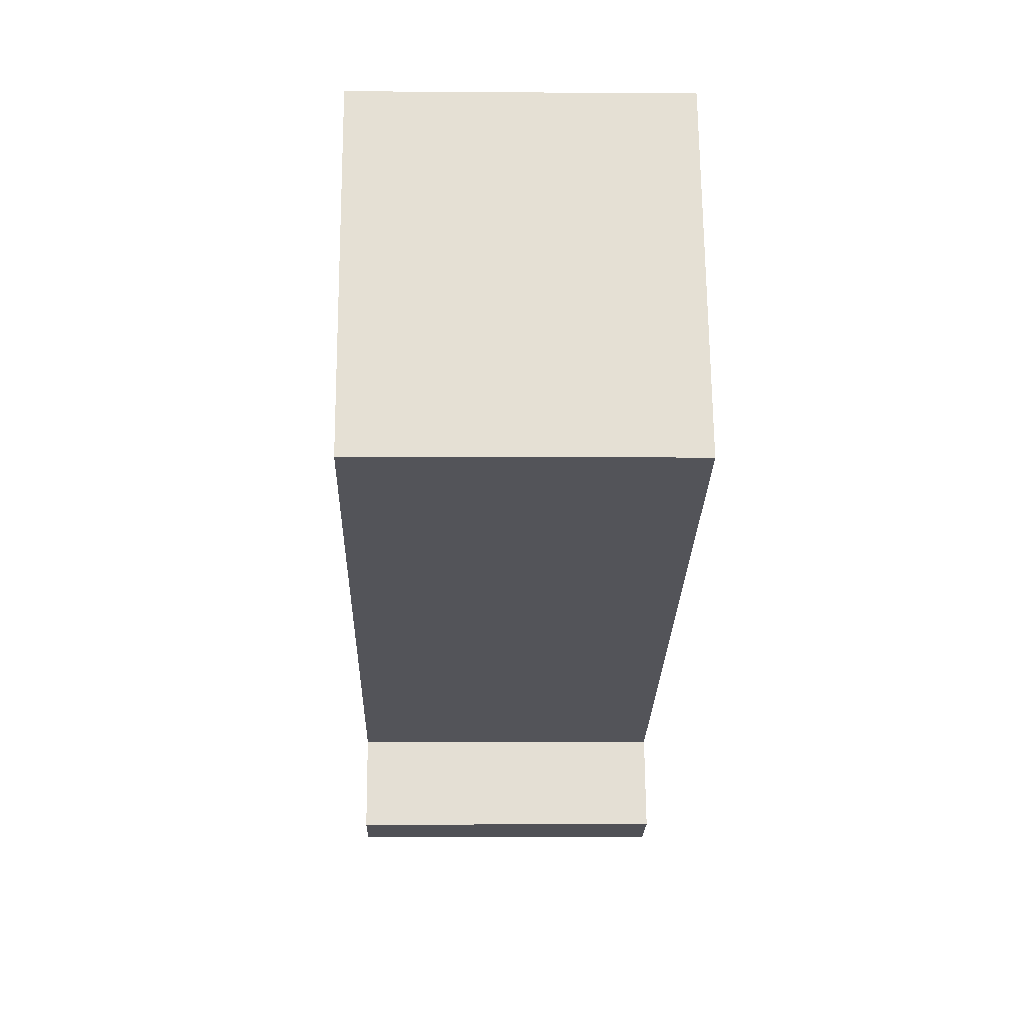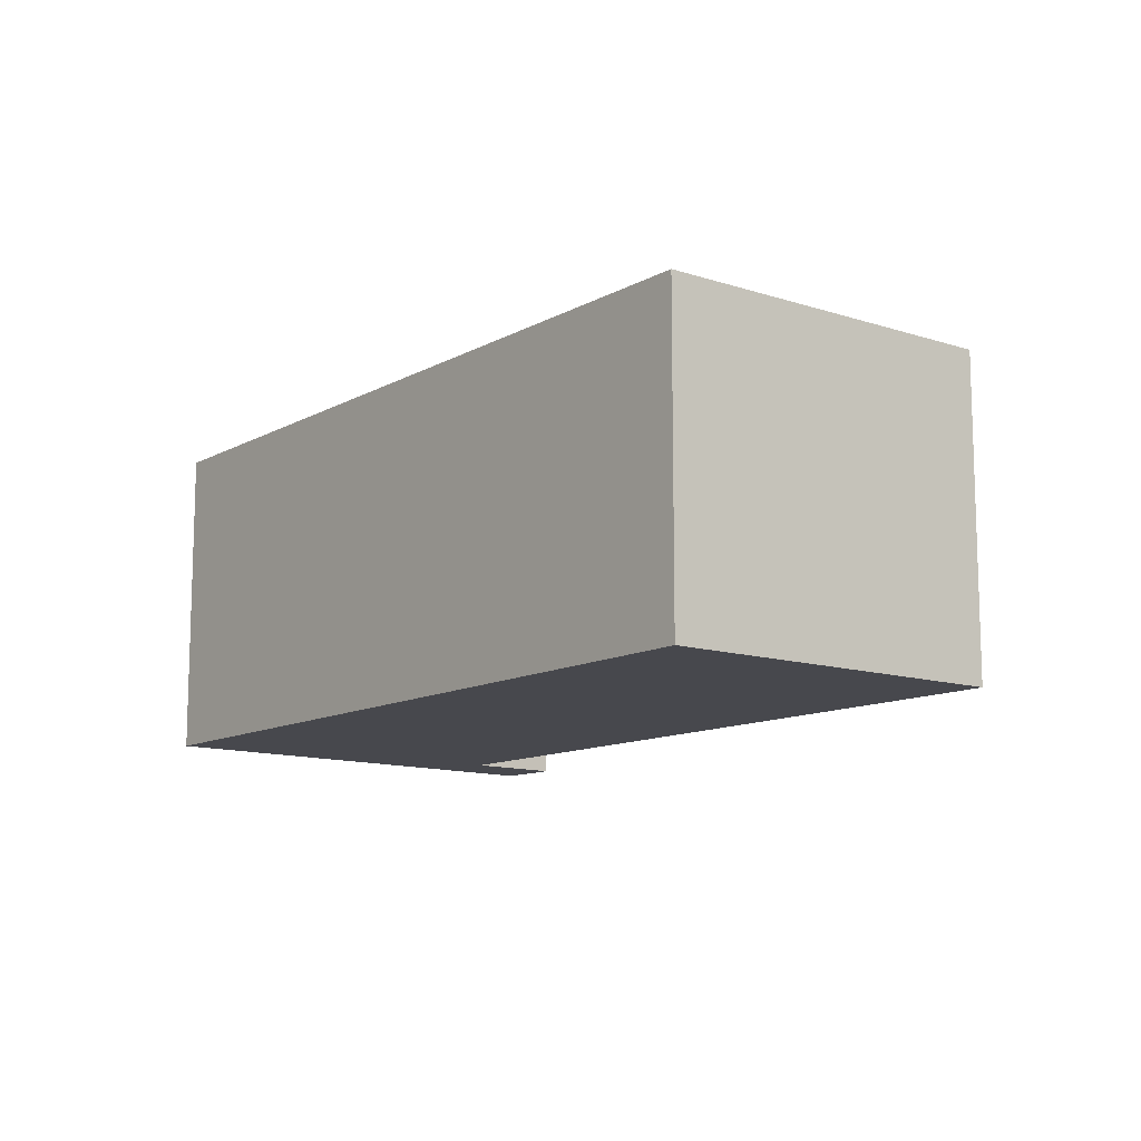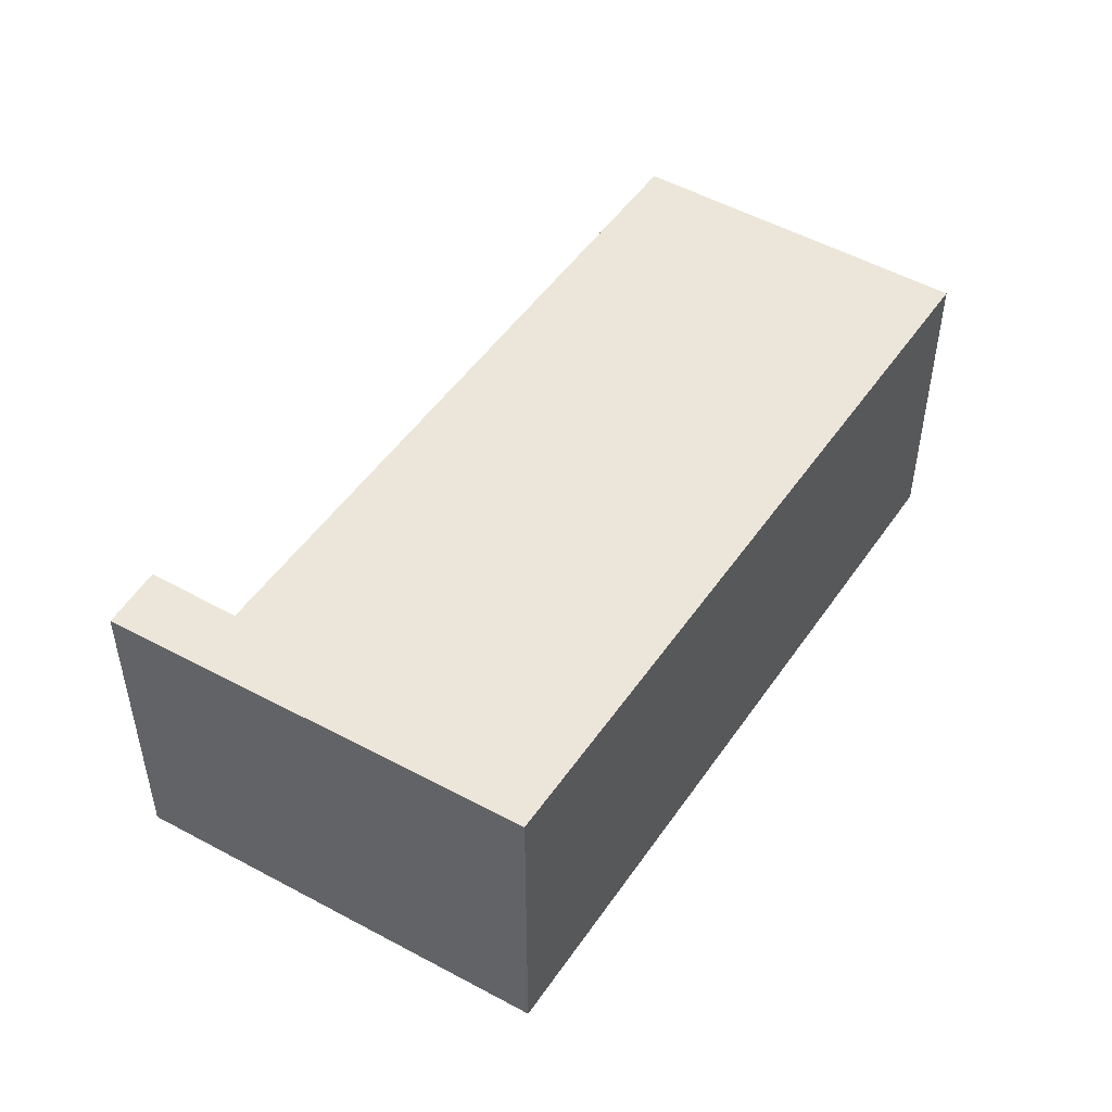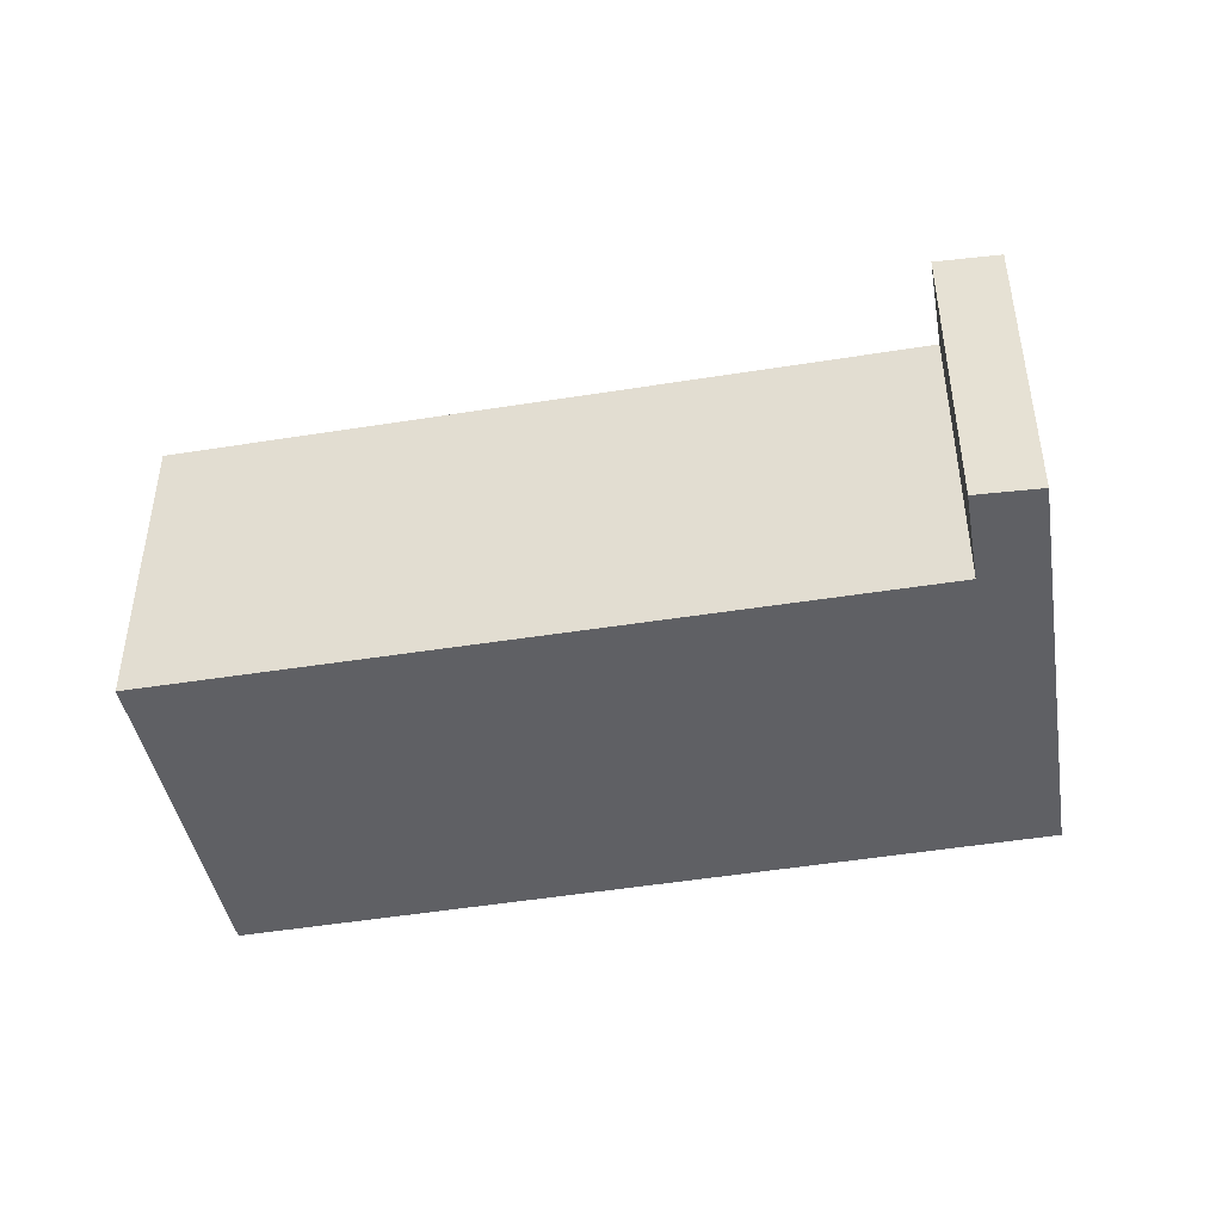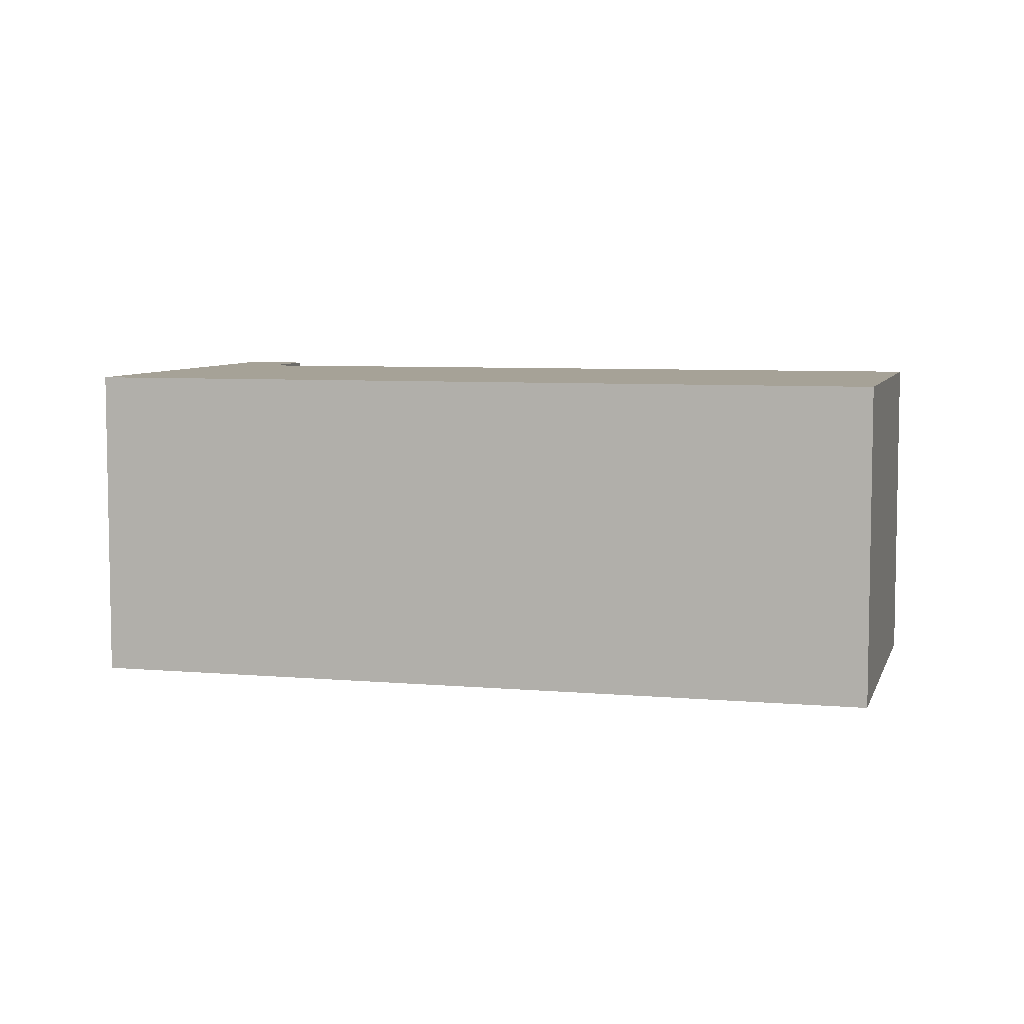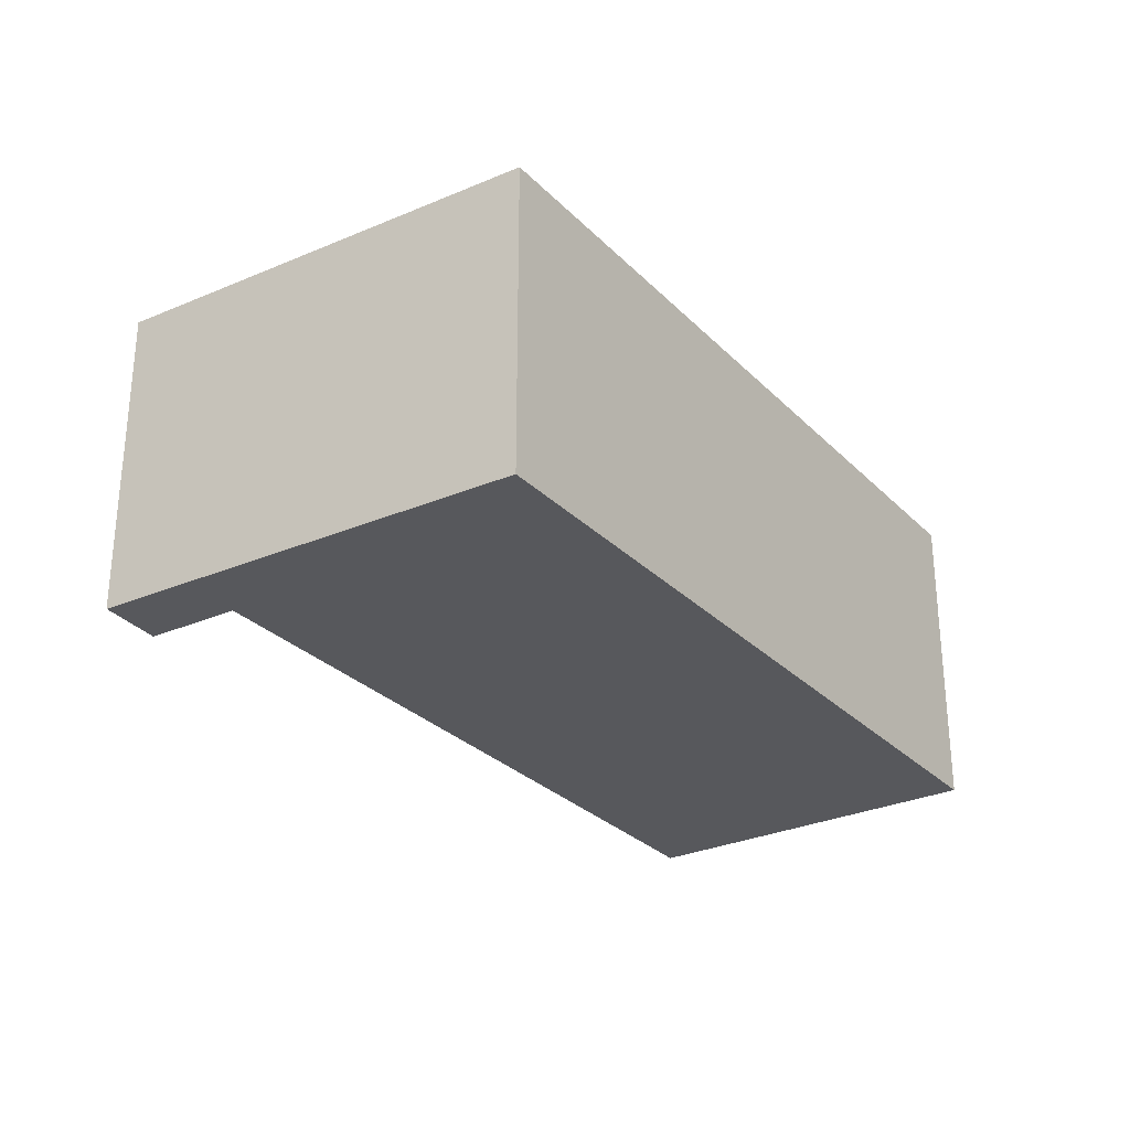
<metadata>
{"format":"obj","ext":"obj","renderer":"f3d","projection":"perspective","resolution":1024,"background":"white","views":[{"elev":-4.6,"azim":88.6,"up":"+Z"},{"elev":-11.7,"azim":32.3,"up":"+Y"},{"elev":48.5,"azim":-76.9,"up":"+Y"},{"elev":-44.9,"azim":171.3,"up":"+Y"},{"elev":6.4,"azim":-4.9,"up":"+Y"},{"elev":-28.4,"azim":-75.2,"up":"+Y"}]}
</metadata>
<code>
v  1.897 4.41 -5.963
v  0 4.41 2.7e-16
v  2.78 4.41 -5.711
v  2.346 4.41 -4.426
v  12.39 4.41 -0.918
v  10.67 4.41 3.85
v  2.78 3.497e-16 -5.711
v  1.897 3.651e-16 -5.963
v  12.39 5.621e-17 -0.918
v  2.346 2.71e-16 -4.426
v  0 0 0
v  10.67 -2.357e-16 3.85
g defaultobject
f 1 2 3
f 4 3 2
f 5 4 2
f 6 5 2
f 7 1 3
f 1 7 8
f 9 4 5
f 4 9 10
f 8 2 1
f 2 8 11
f 11 6 2
f 6 11 12
f 12 5 6
f 5 12 9
f 10 3 4
f 3 10 7
f 7 11 8
f 11 7 10
f 11 10 12
f 12 10 9

</code>
